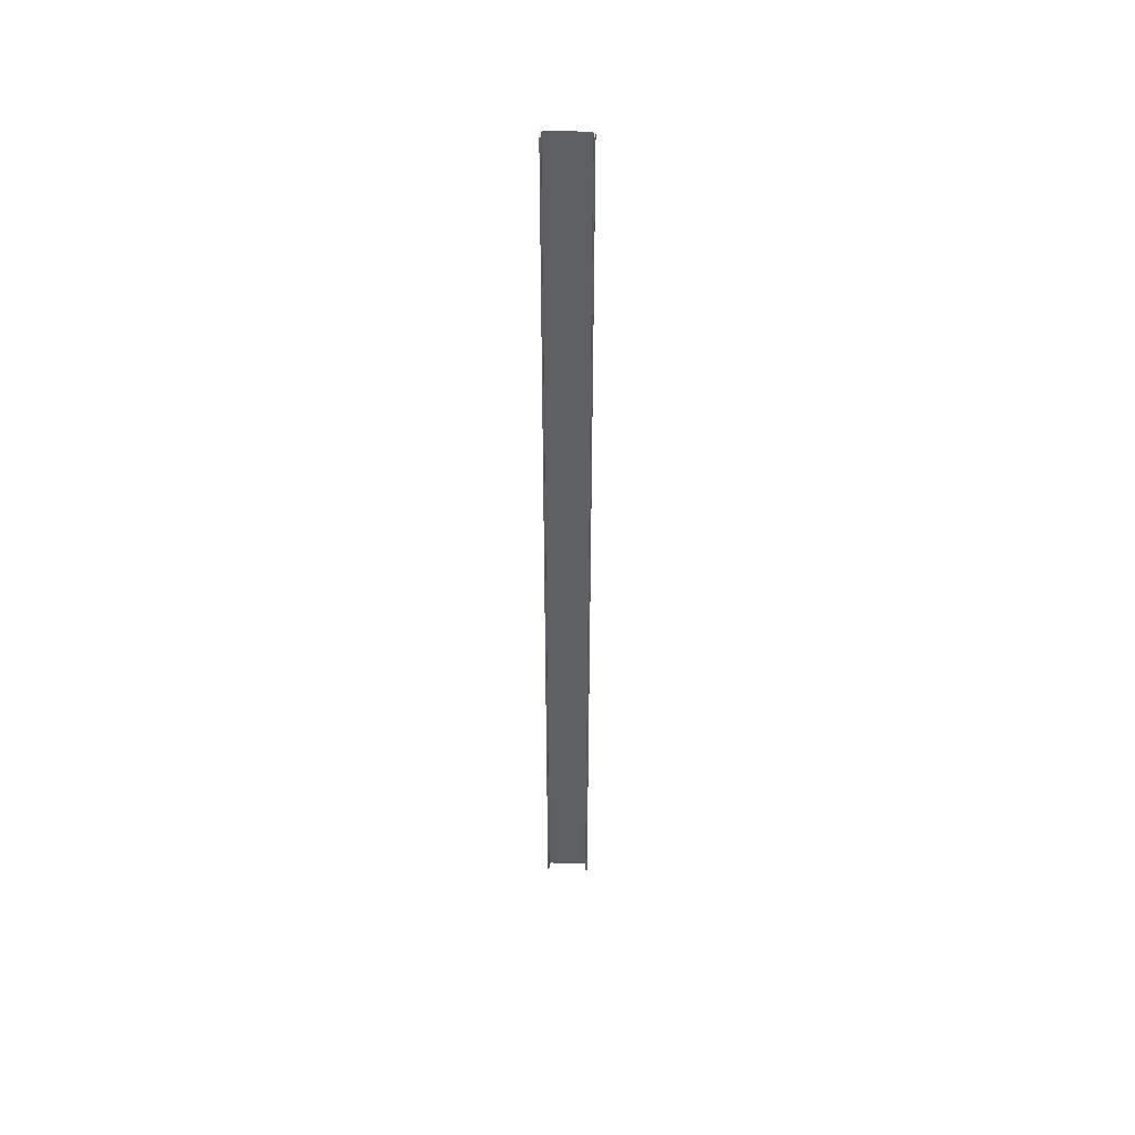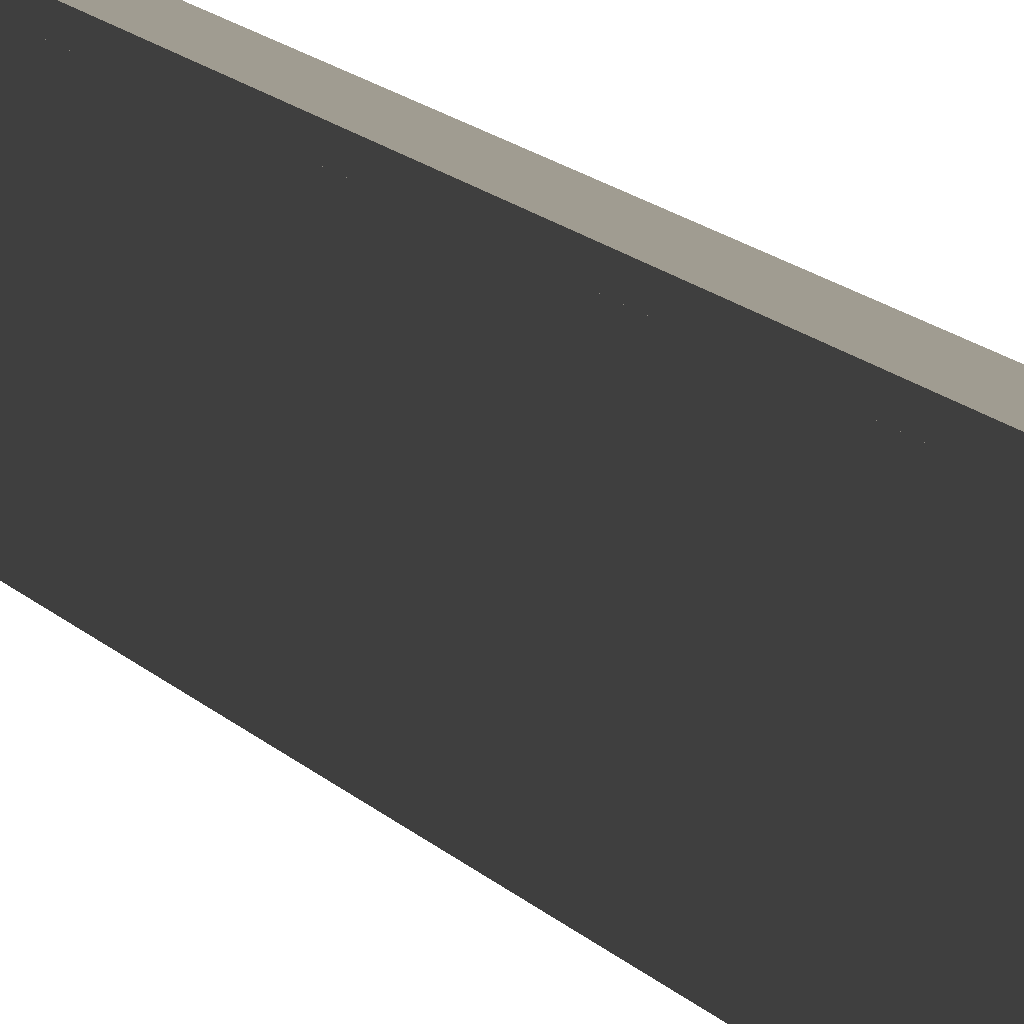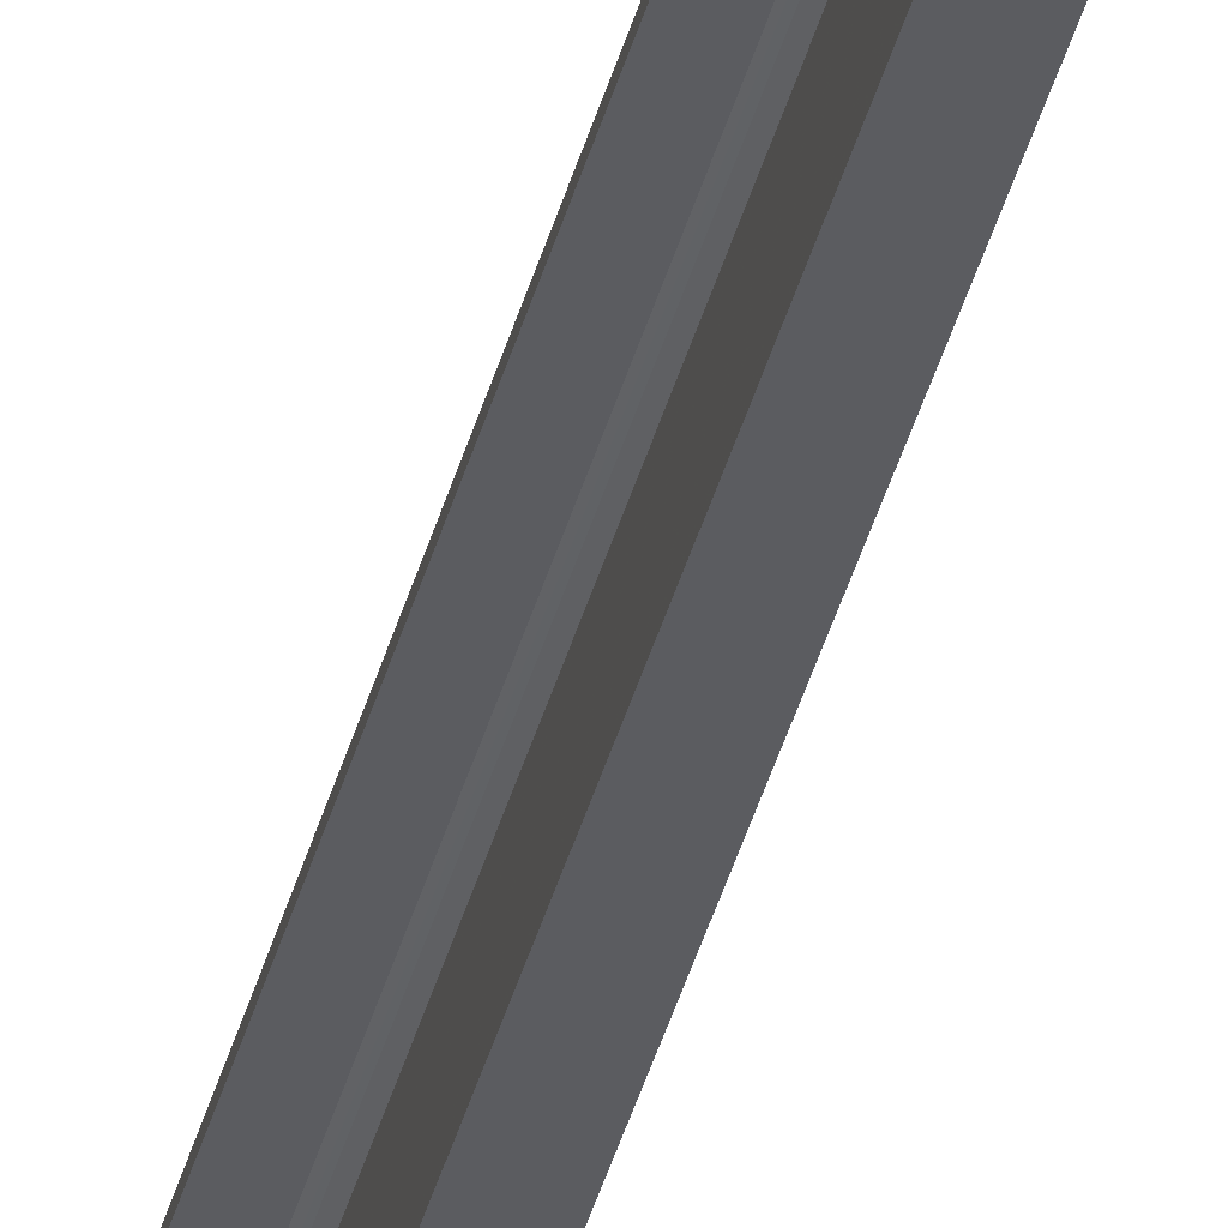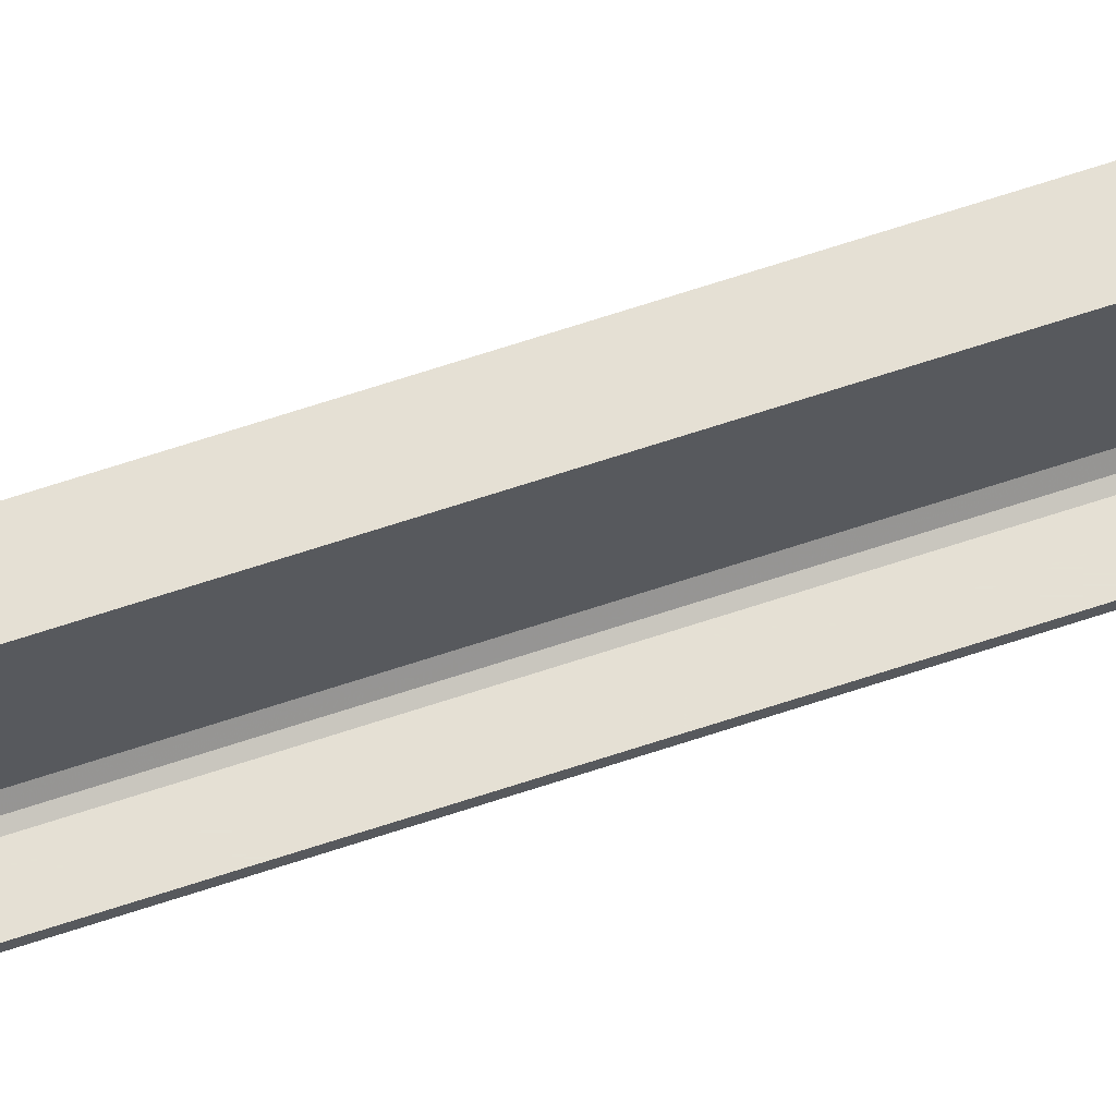
<metadata>
{"format":"obj","ext":"obj","renderer":"f3d","projection":"perspective","resolution":1024,"background":"white","views":[{"elev":45.2,"azim":91.6,"up":"+Y"},{"elev":4.4,"azim":-8.4,"up":"+Z"},{"elev":-34.6,"azim":167.2,"up":"+Z"},{"elev":65.4,"azim":71.4,"up":"+Z"}]}
</metadata>
<code>
o 287
v 2252 1880 17
v 2252 1880 16.99
v 2252 1880 16.99
v 2252 1880 17
v 2252 1880 16.98
v 2252 1880 16.97
v 2252 1888 16.97
v 2252 1880 16.97
v 2252 1888 16.63
v 2252 1880 16.63
v 2252 1888 16.62
v 2252 1888 16.63
v 2252 1888 17
v 2252 1880 17
v 2252 1880 17
v 2252 1880 16.99
v 2252 1888 16.99
v 2252 1888 17
v 2252 1888 16.99
v 2252 1888 16.99
v 2252 1880 16.99
v 2252 1880 17
v 2252 1888 17
v 2252 1880 16.6
v 2252 1880 16.98
v 2252 1888 16.99
v 2252 1888 17
v 2252 1888 16.98
v 2252 1888 16.97
v 2252 1880 16.98
v 2252 1888 16.97
v 2252 1888 16.98
v 2252 1880 16.6
v 2252 1888 16.6
v 2252 1888 16.61
v 2252 1888 16.6
v 2252 1880 16.6
v 2252 1888 16.6
v 2252 1880 16.61
v 2252 1880 16.61
v 2252 1880 16.6
v 2252 1888 16.6
v 2252 1888 16.61
v 2252 1880 16.61
v 2252 1888 16.61
v 2252 1888 16.62
v 2252 1880 16.62
v 2252 1888 16.61
v 2252 1888 16.6
v 2252 1880 16.61
v 2252 1880 16.62
v 2252 1880 16.63
v 2252 1888 16.62
v 2252 1880 16.61
v 2252 1888 16.6
v 2252 1888 16.63
f 1 2 3
f 4 5 2
f 4 6 5
f 7 5 6
f 8 9 7
f 9 8 10
f 10 11 12
f 1 13 14
f 15 16 1
f 1 17 18
f 19 13 18
f 19 16 20
f 21 17 3
f 19 22 3
f 23 22 18
f 23 24 15
f 25 26 21
f 20 27 19
f 28 27 20
f 29 27 28
f 20 30 28
f 30 31 32
f 33 27 34
f 34 35 36
f 36 37 38
f 39 35 40
f 39 37 41
f 33 42 41
f 39 42 43
f 36 44 41
f 45 44 43
f 40 46 47
f 48 49 45
f 24 44 50
f 24 50 51
f 46 52 51
f 24 51 52
f 53 54 45
f 45 55 53
f 53 55 56

</code>
